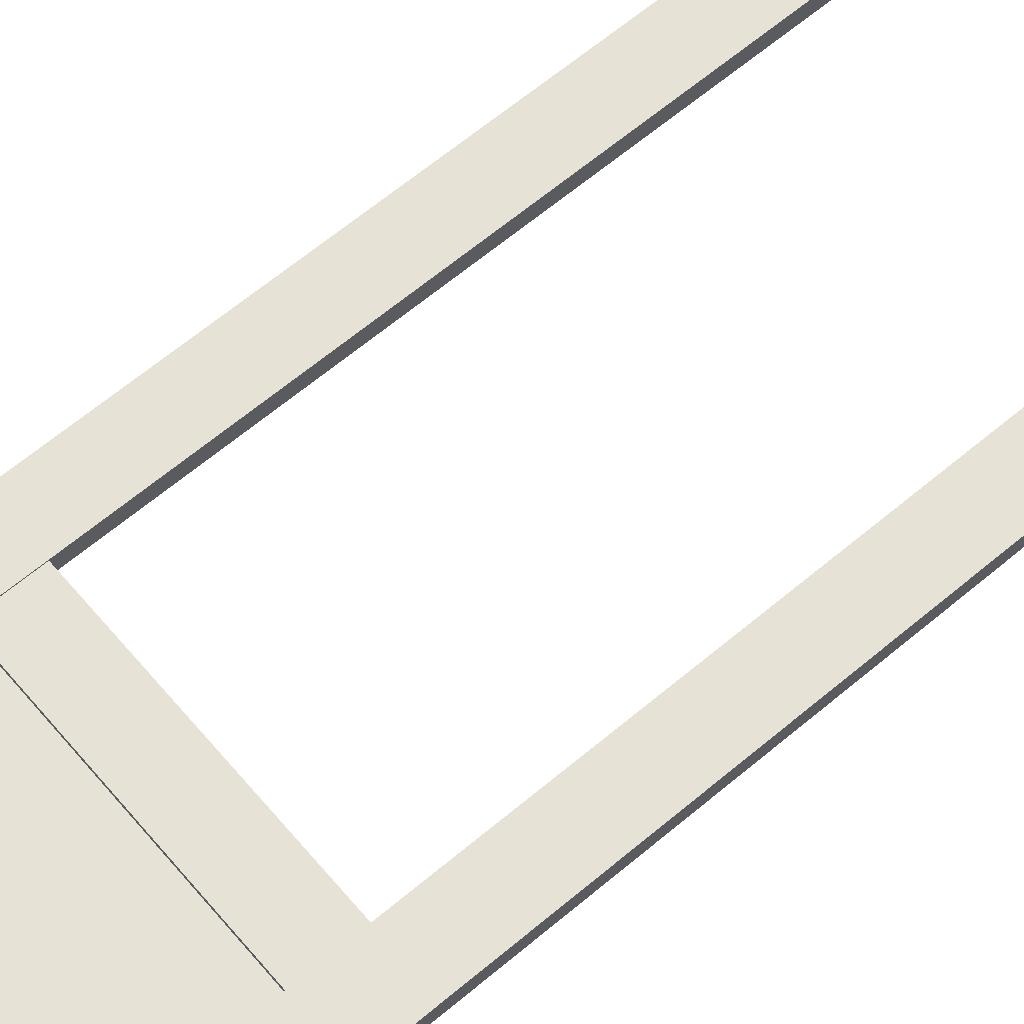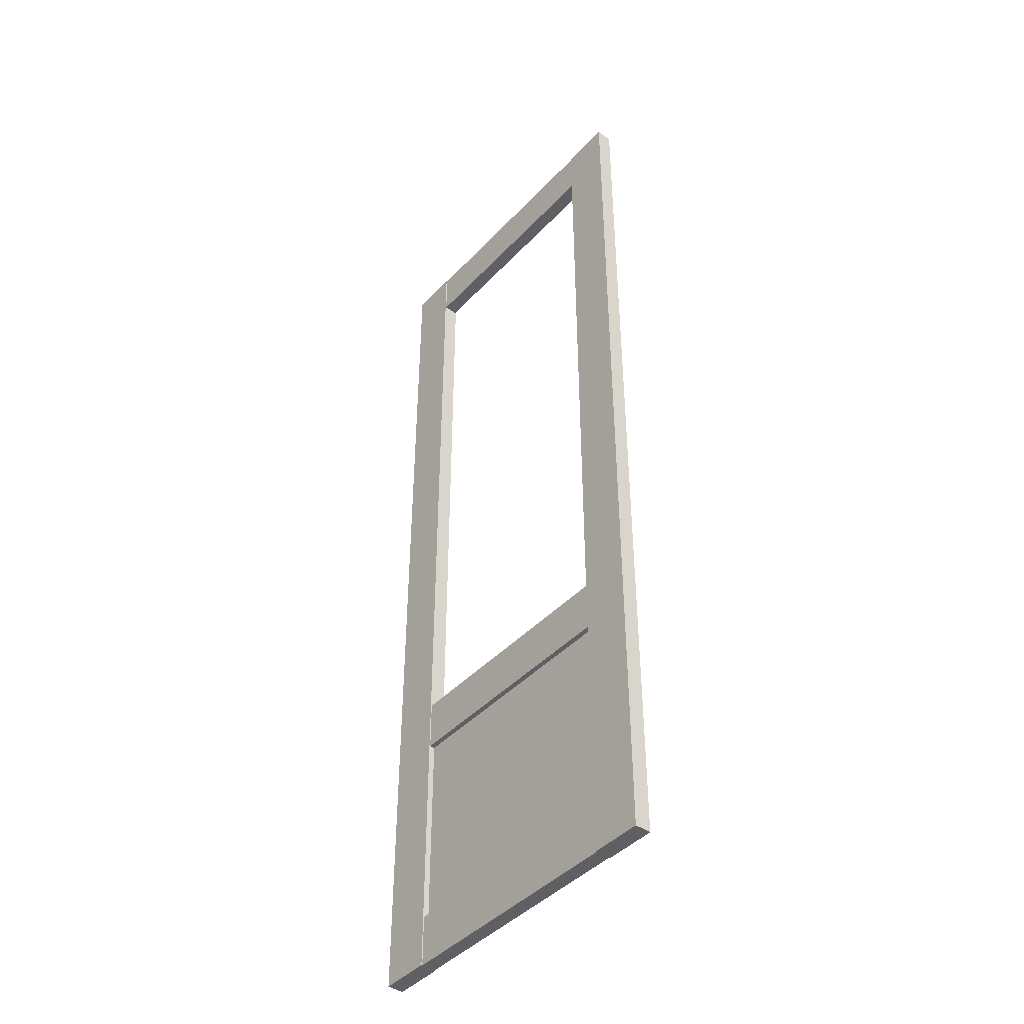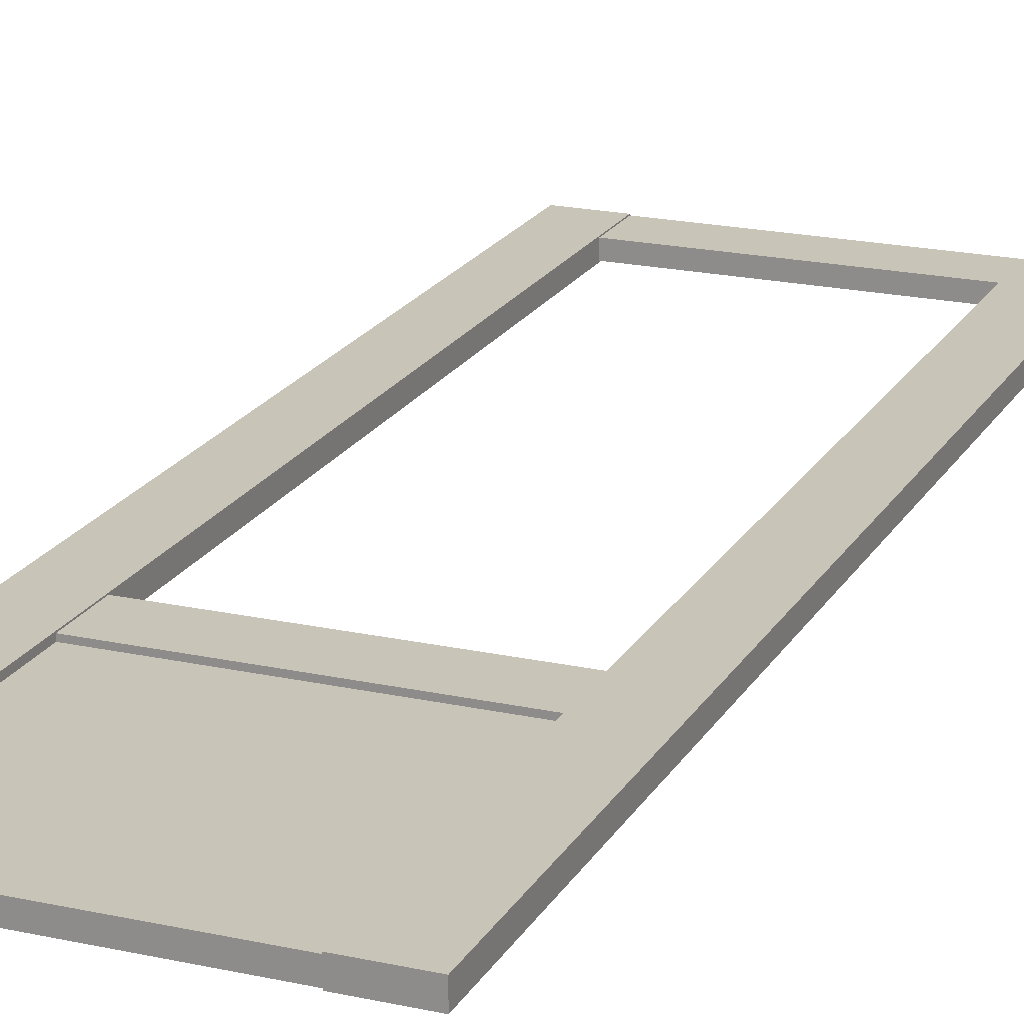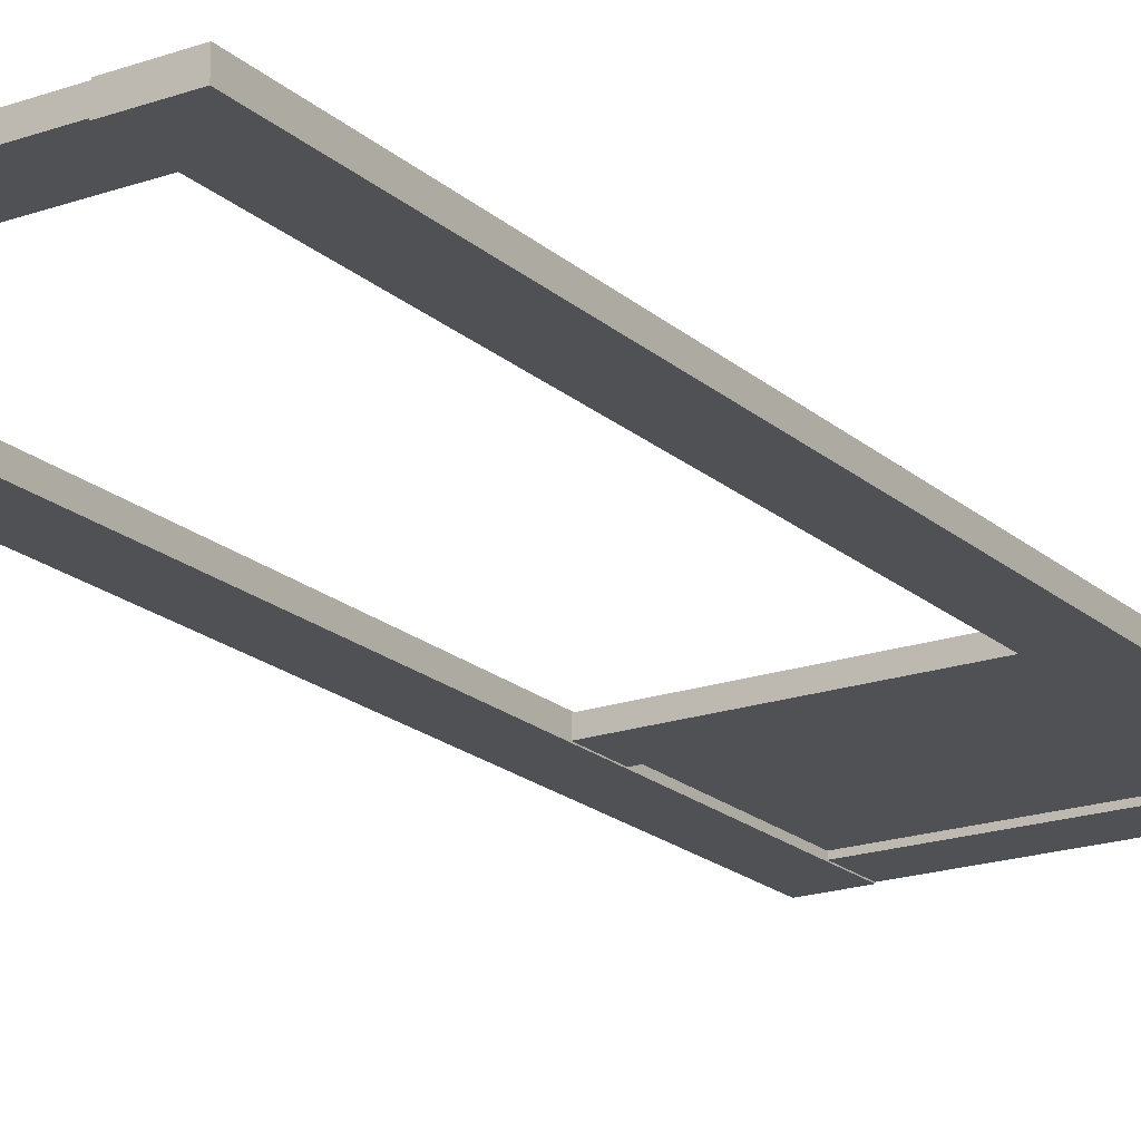
<metadata>
{"format":"obj","ext":"obj","renderer":"f3d","projection":"perspective","resolution":1024,"background":"white","views":[{"elev":63.6,"azim":49.6,"up":"+Z"},{"elev":-43.2,"azim":-129.2,"up":"+Y"},{"elev":20.1,"azim":22.1,"up":"+Z"},{"elev":-19.6,"azim":-147.1,"up":"+Z"}]}
</metadata>
<code>
v 10.57 90.67 3.155
v 10.57 101.2 3.155
v 61.17 101.2 3.155
v 61.17 90.67 3.155
v 61.17 90.67 0.2091
v 61.17 101.2 0.2091
v 10.57 101.2 0.2091
v 10.57 90.67 0.2091
v 10.57 -49.79 2.294
v 61.17 -49.79 2.294
v 61.17 -90.67 2.294
v 10.57 -90.67 2.294
v 10.57 -49.79 1.251
v 61.17 -49.79 1.251
v 61.17 -90.67 1.251
v 10.57 -90.67 1.251
v 61.17 101.2 3.364
v 71.74 101.2 3.364
v 61.17 -101.2 3.364
v 71.74 -101.2 3.364
v 61.17 -101.2 0
v 71.74 -101.2 0
v 61.17 101.2 0
v 71.74 101.2 0
v 10.57 -101.2 3.155
v 10.57 -90.67 3.155
v 61.17 -101.2 3.155
v 61.17 -90.67 3.155
v 61.17 -101.2 0.2091
v 61.17 -90.67 0.2091
v 10.57 -101.2 0.2091
v 10.57 -90.67 0.2091
v 10.57 -49.79 3.155
v 10.57 -39.22 3.155
v 61.17 -49.79 3.155
v 61.17 -39.22 3.155
v 61.17 -49.79 0.2091
v 61.17 -39.22 0.2091
v 10.57 -49.79 0.2091
v 10.57 -39.22 0.2091
v 10.57 101.2 3.364
v -4e-06 101.2 3.364
v 10.57 -101.2 3.364
v 0 -101.2 3.364
v 10.57 -101.2 0
v 0 -101.2 0
v 10.57 101.2 0
v -4e-06 101.2 0
f 1 4 3 2
f 5 8 7 6
f 2 3 6 7
f 8 5 4 1
f 9 12 11 10
f 13 14 15 16
f 17 19 20 18
f 19 21 22 20
f 21 23 24 22
f 23 17 18 24
f 18 20 22 24
f 23 21 19 17
f 25 27 28 26
f 29 31 32 30
f 26 28 30 32
f 31 29 27 25
f 33 35 36 34
f 37 39 40 38
f 34 36 38 40
f 39 37 35 33
f 41 42 44 43
f 43 44 46 45
f 45 46 48 47
f 47 48 42 41
f 42 48 46 44
f 47 41 43 45

</code>
